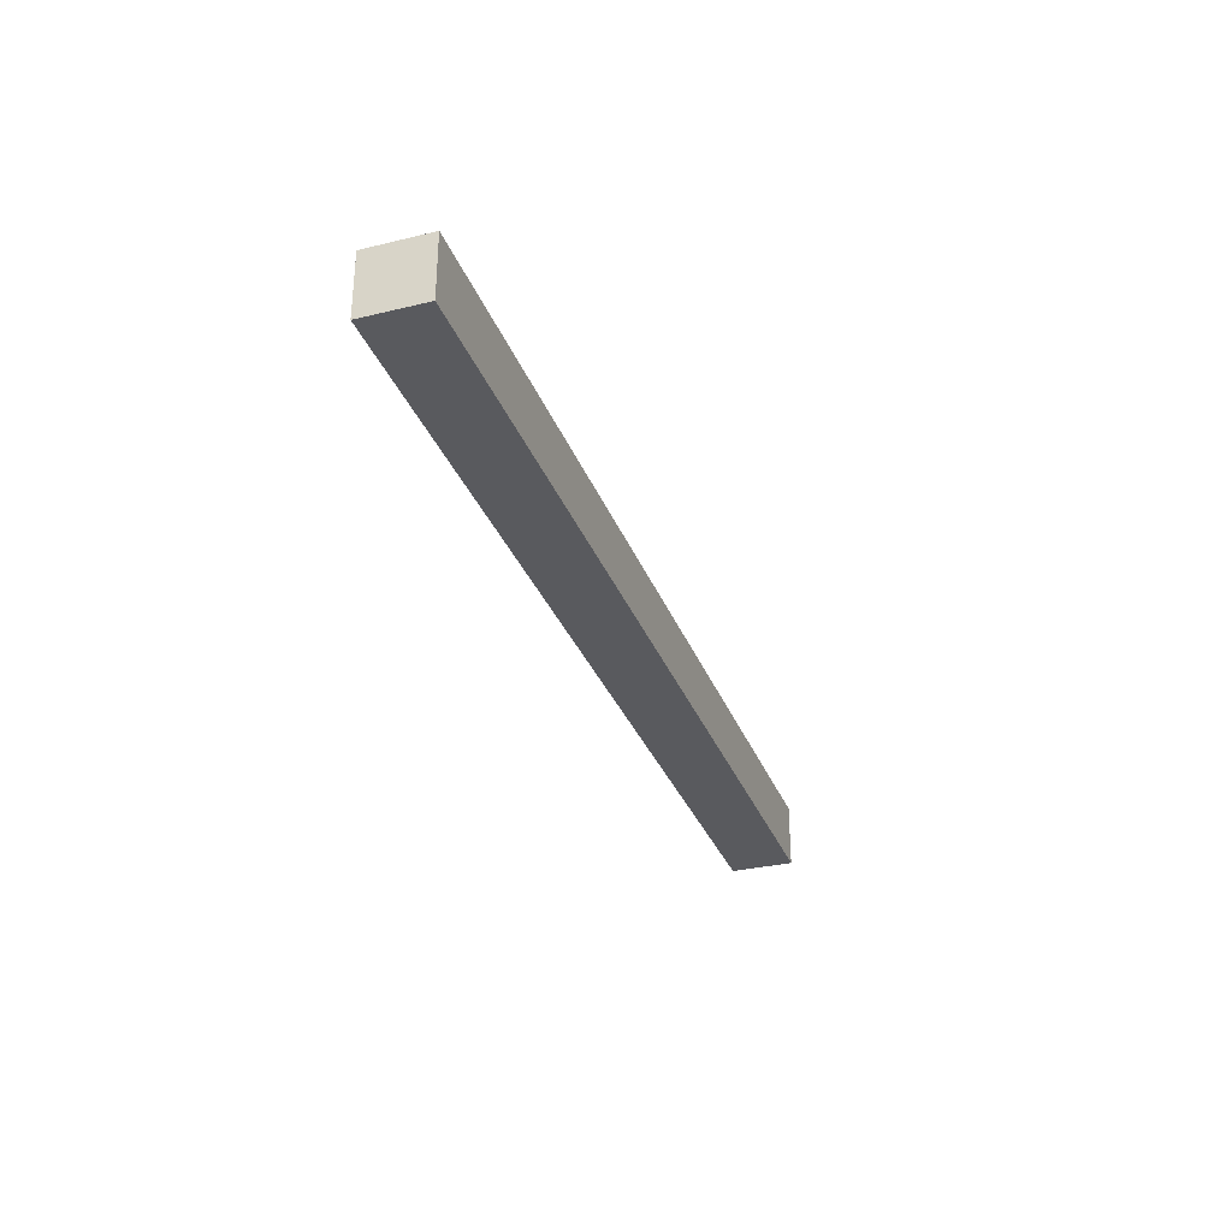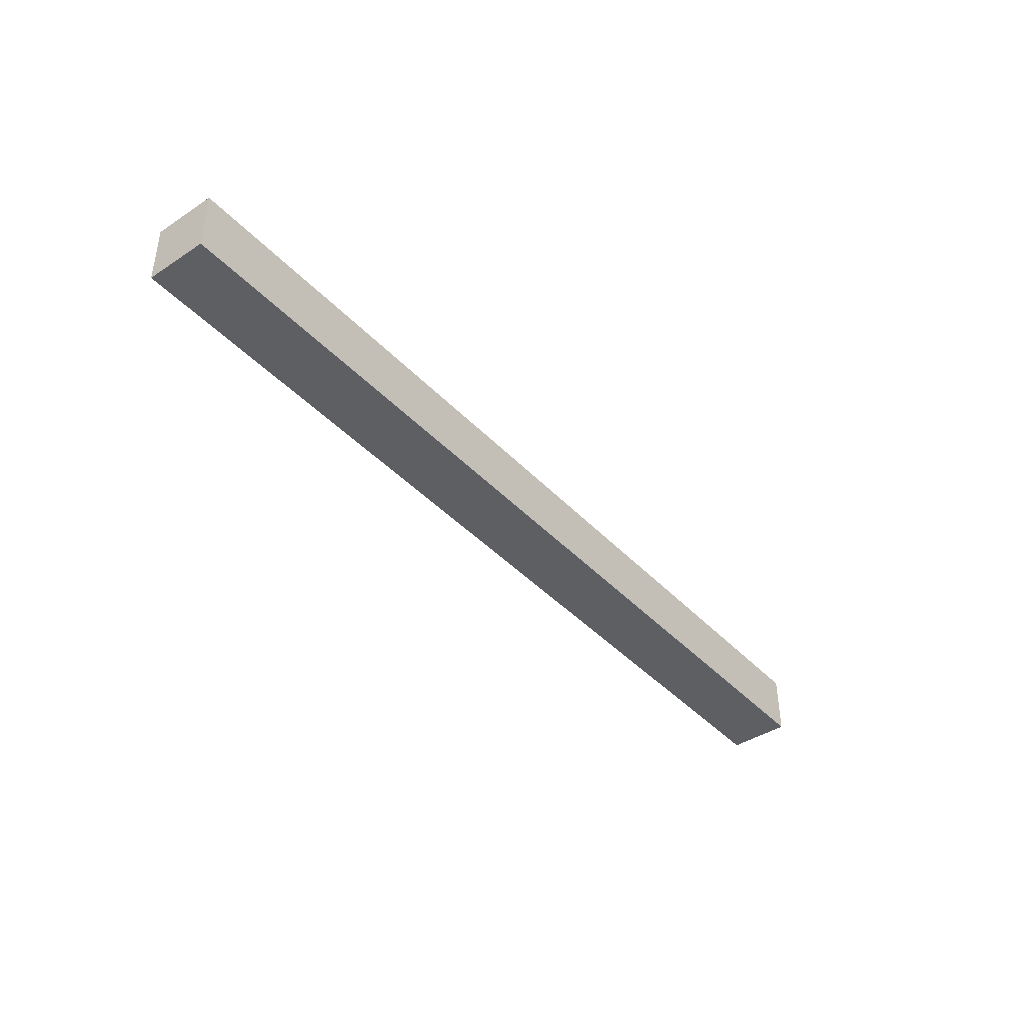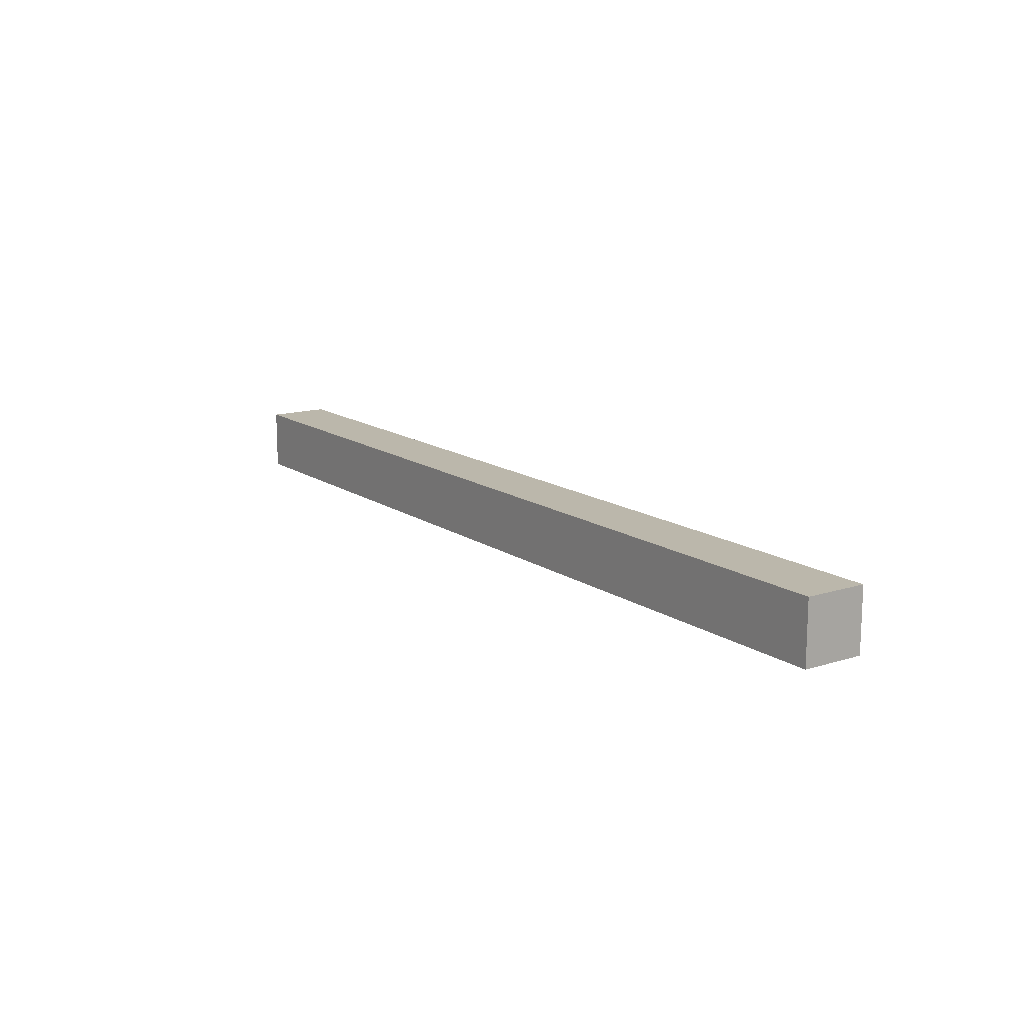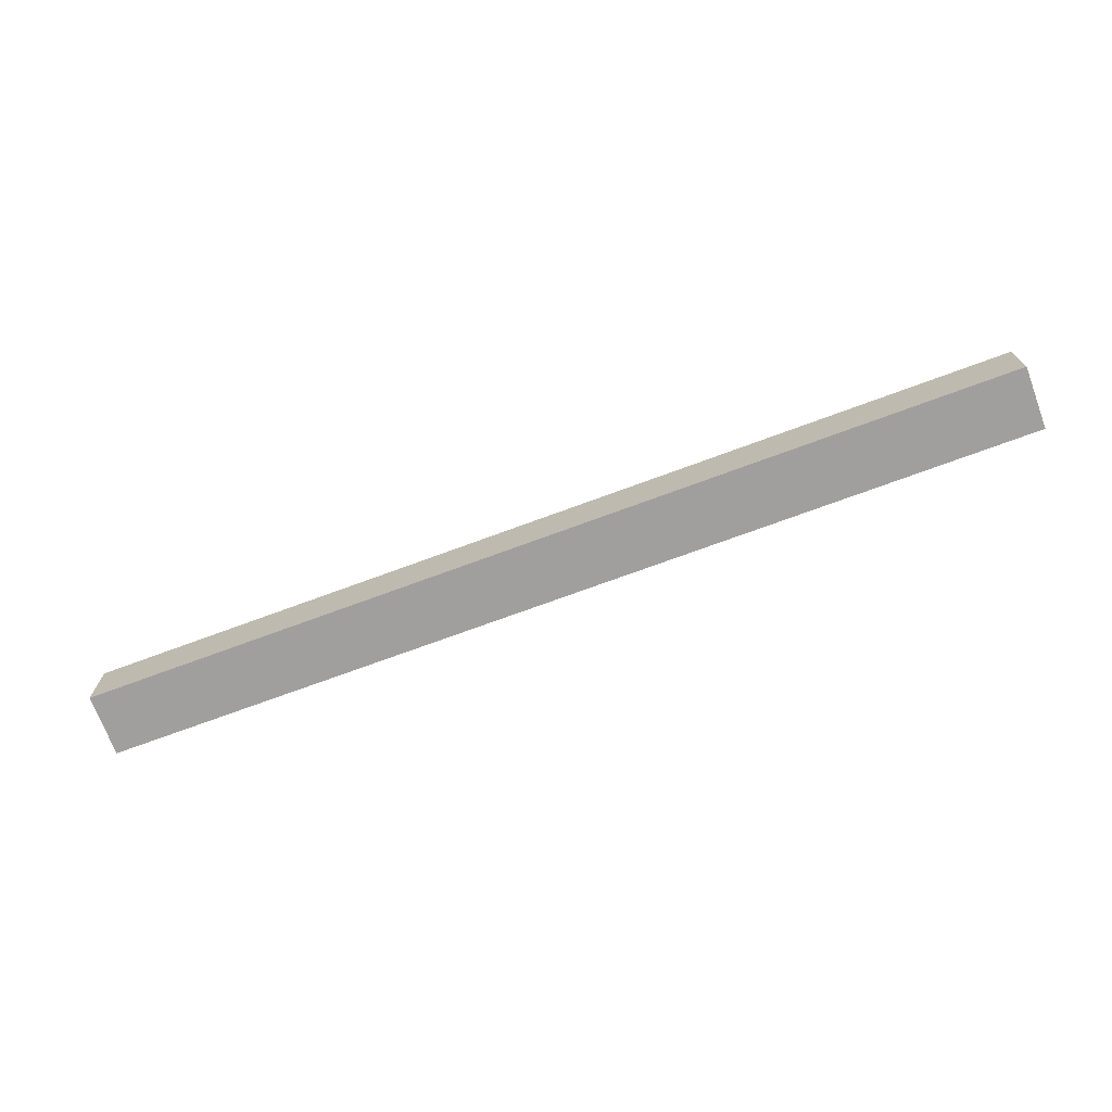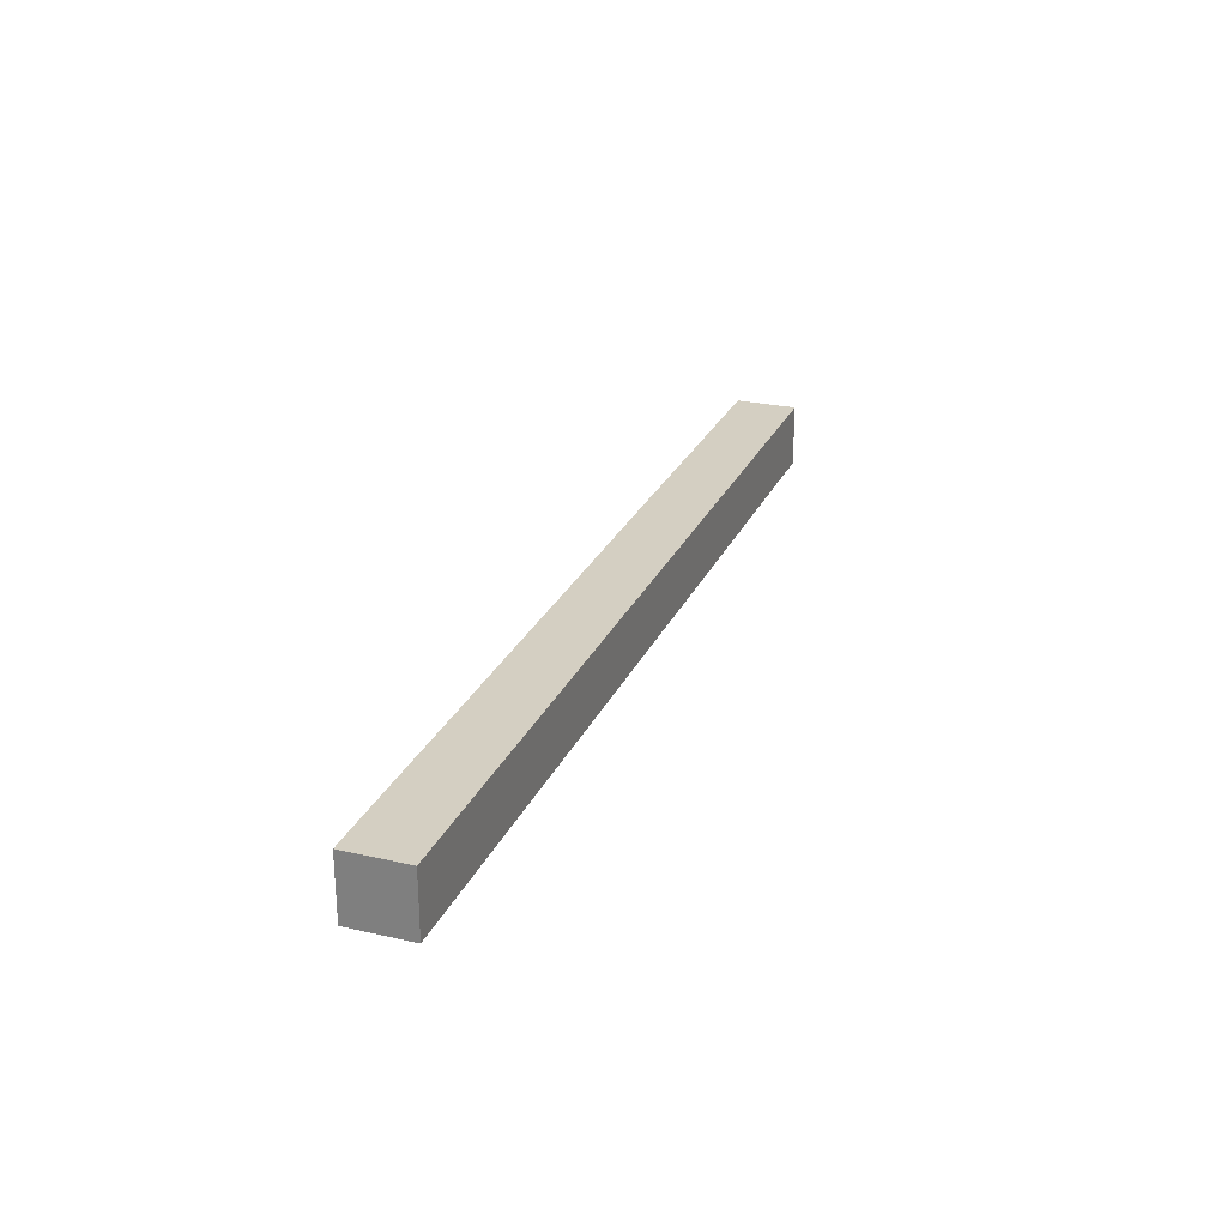
<metadata>
{"format":"obj","ext":"obj","renderer":"f3d","projection":"perspective","resolution":1024,"background":"white","views":[{"elev":-31.7,"azim":108.8,"up":"+Y"},{"elev":-41.3,"azim":128.6,"up":"+Y"},{"elev":14.2,"azim":-124.6,"up":"+Y"},{"elev":-71.3,"azim":-159.6,"up":"+Z"},{"elev":25.8,"azim":110.0,"up":"+Y"}]}
</metadata>
<code>
o Cube.003_Cube.005
v -14.47 -0.103 -7.67
v -14.47 1.766 -7.67
v -14.47 -0.103 -9.54
v -14.47 1.766 -9.54
v 13.64 -0.103 -7.67
v 13.64 1.766 -7.67
v 13.64 -0.103 -9.54
v 13.64 1.766 -9.54
f 2 4 3 1
f 4 8 7 3
f 8 6 5 7
f 6 2 1 5
f 1 3 7 5
f 6 8 4 2

</code>
